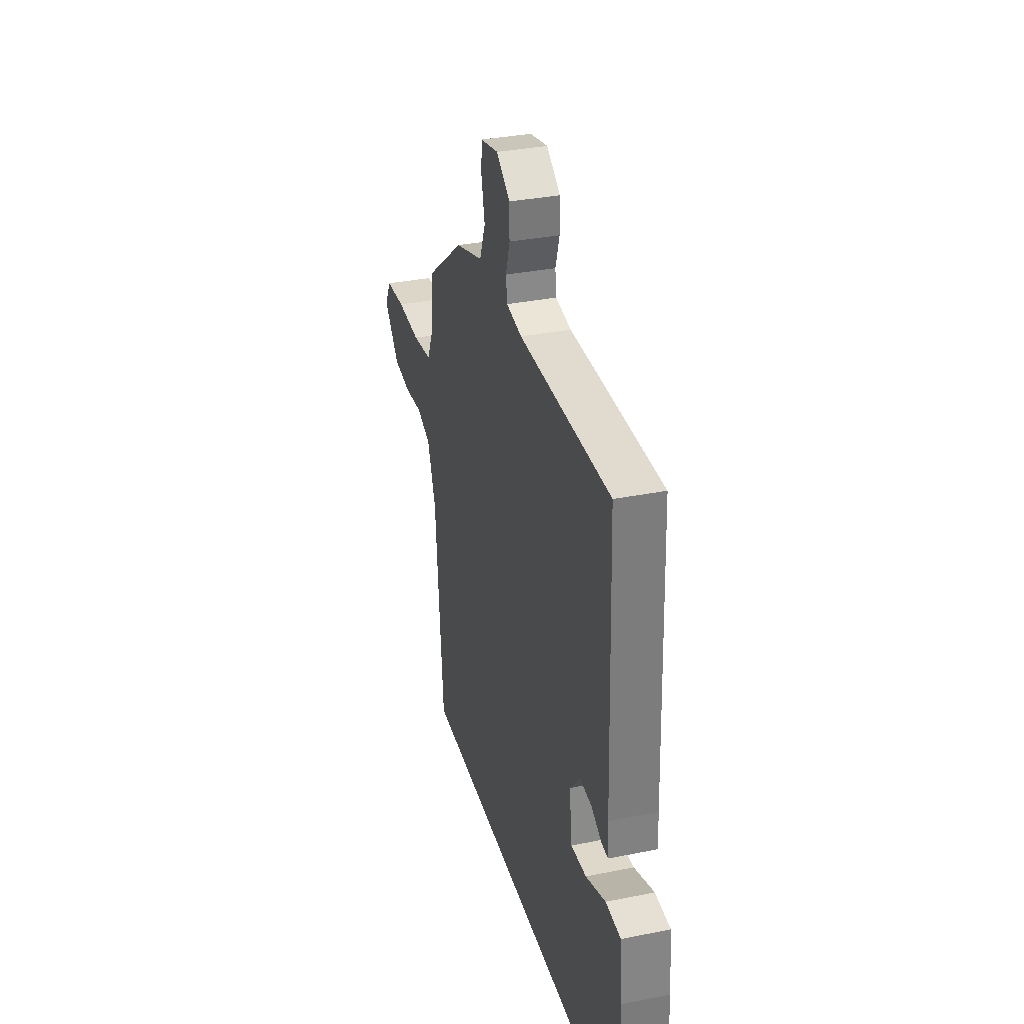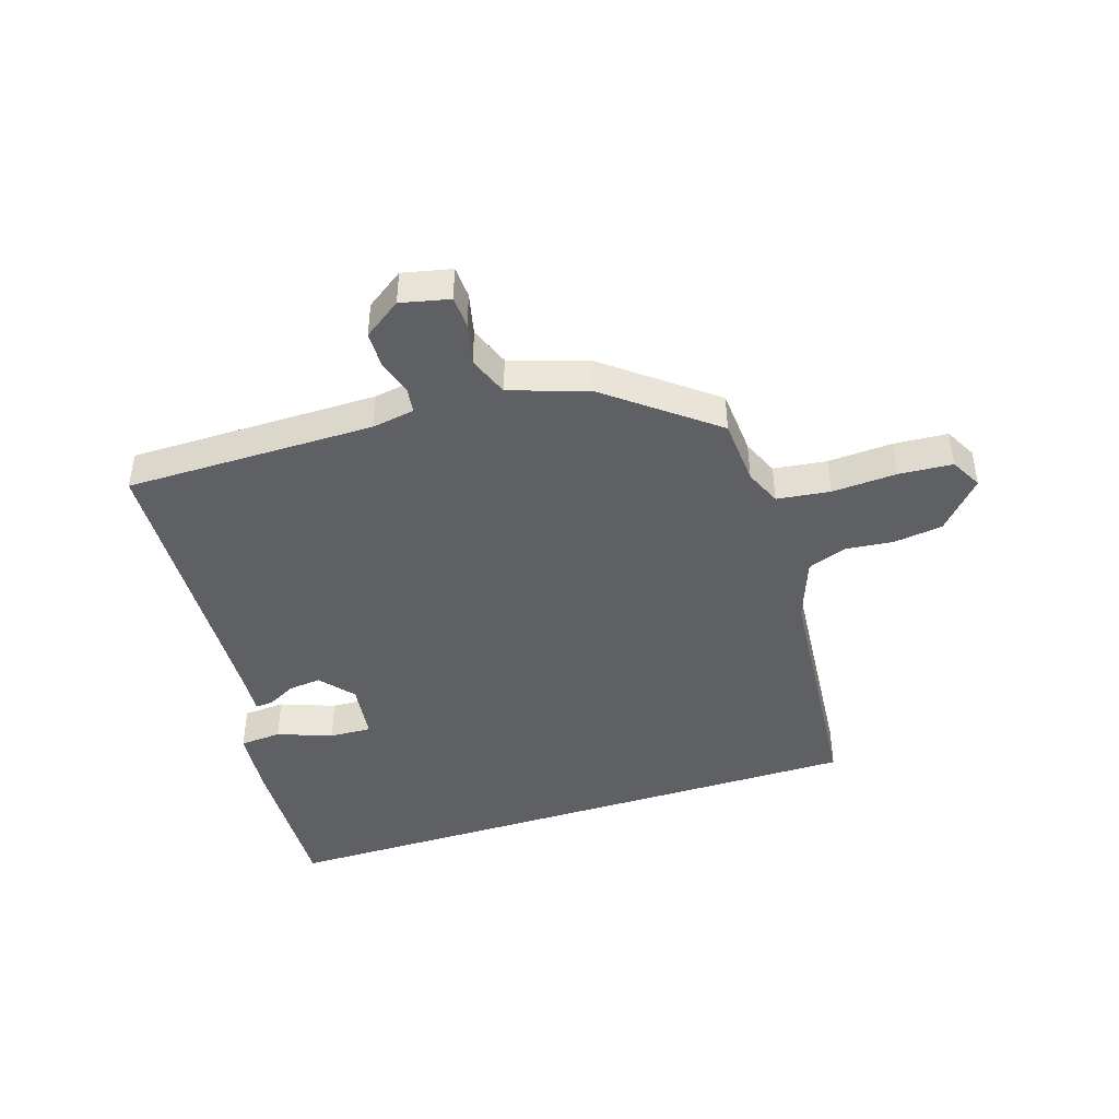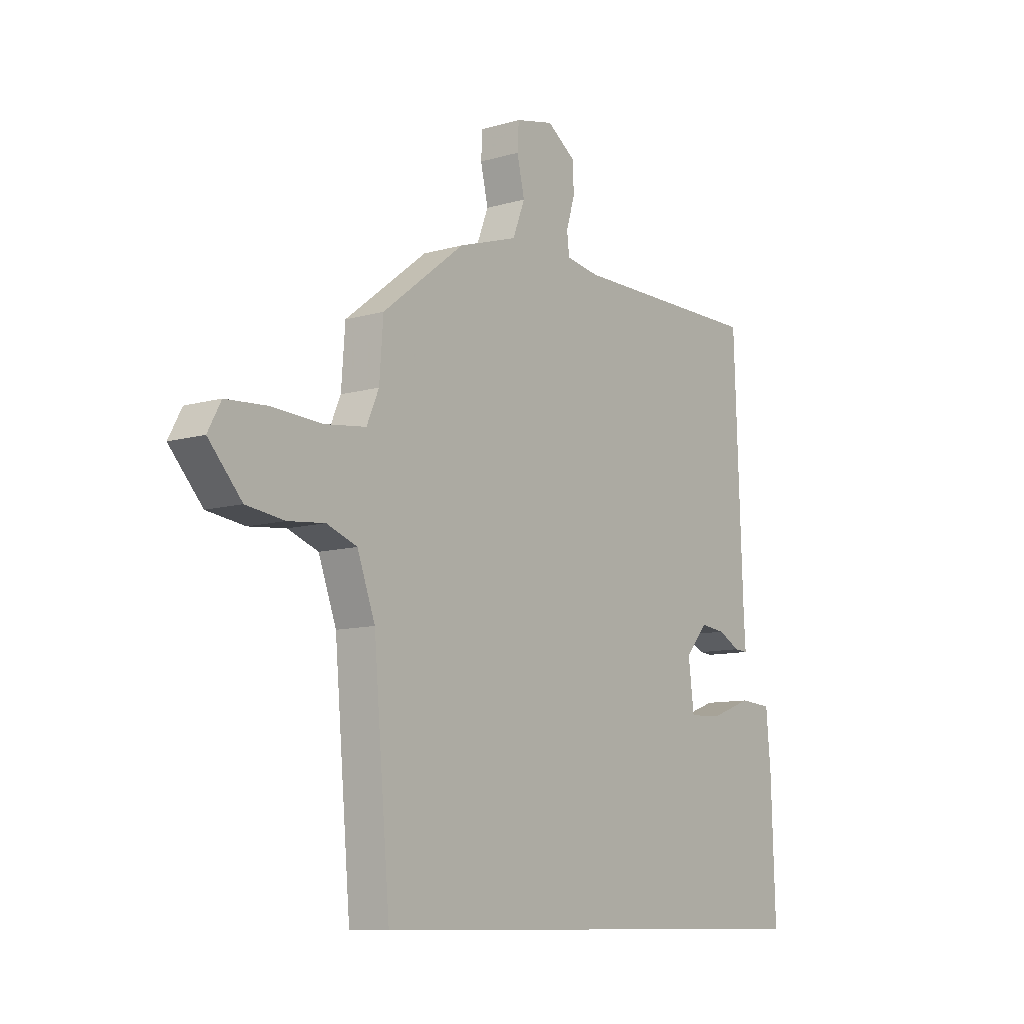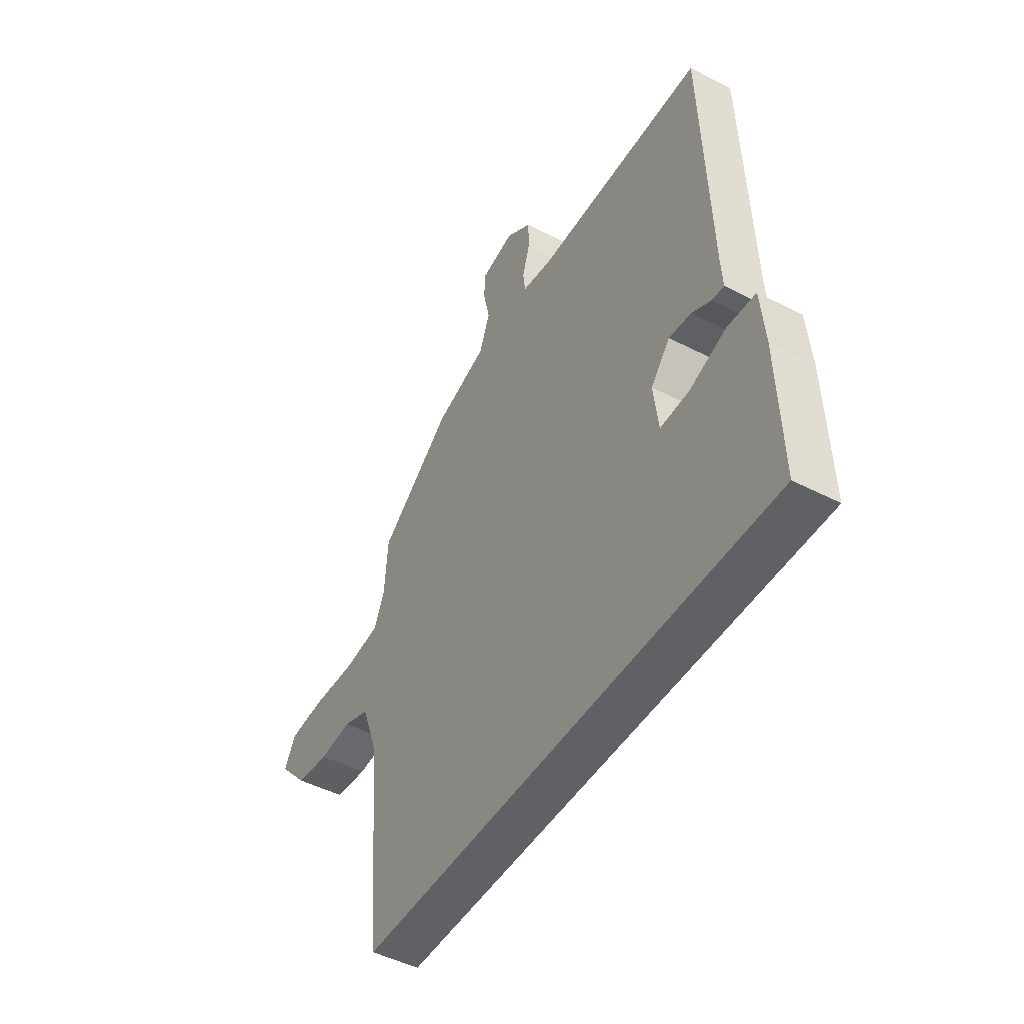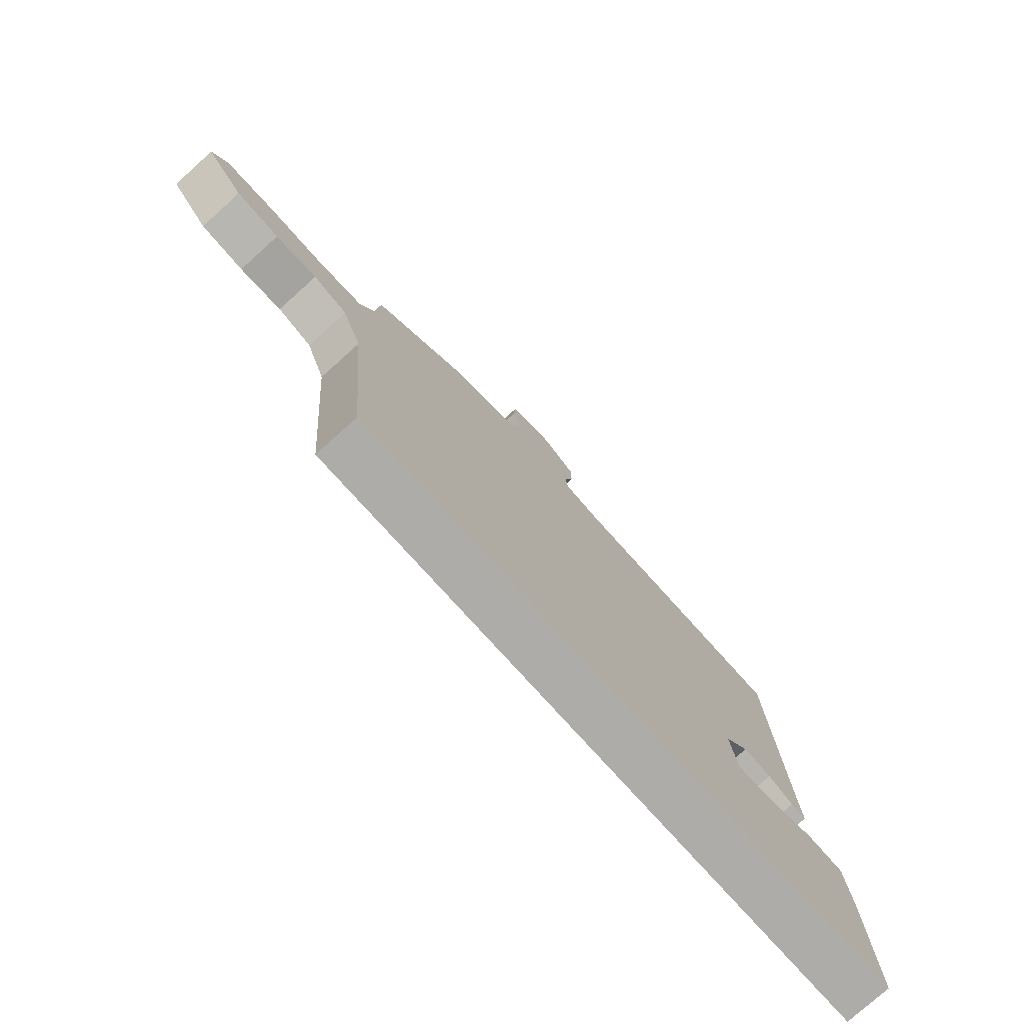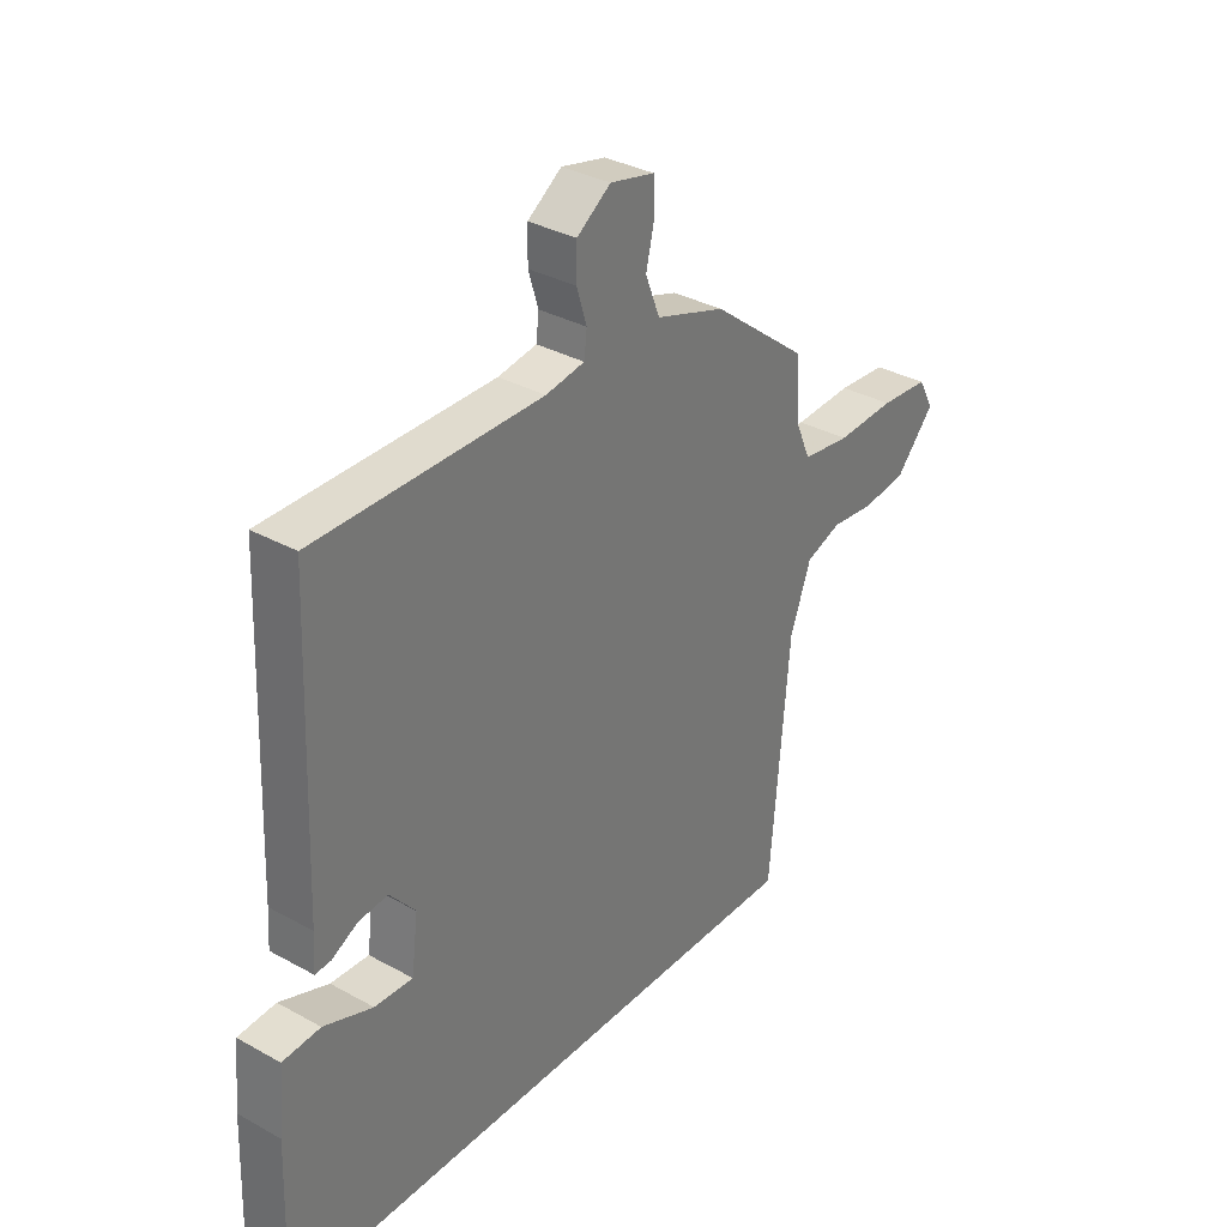
<metadata>
{"format":"obj","ext":"obj","renderer":"f3d","projection":"perspective","resolution":1024,"background":"white","views":[{"elev":33.6,"azim":-105.4,"up":"+Z"},{"elev":-44.0,"azim":17.7,"up":"+Y"},{"elev":-9.9,"azim":126.9,"up":"+Z"},{"elev":-47.5,"azim":-120.2,"up":"+Z"},{"elev":-76.9,"azim":132.0,"up":"+Z"},{"elev":33.5,"azim":-52.8,"up":"+Z"}]}
</metadata>
<code>
v -0.449 0.07 0.518
v -0.036 0.07 0.519
v 0.035 0.07 0.531
v 0.04 0.07 0.574
v 0.022 0.07 0.633
v 0.023 0.07 0.692
v 0.085 0.07 0.736
v 0.166 0.07 0.718
v 0.169 0.07 0.665
v 0.153 0.07 0.595
v 0.179 0.07 0.528
v 0.306 0.07 0.487
v 0.482 0.07 0.35
v 0.49 0.07 0.24
v 0.516 0.07 0.18
v 0.604 0.07 0.169
v 0.711 0.07 0.175
v 0.8 0.07 0.169
v 0.828 0.07 0.117
v 0.757 0.07 0.038
v 0.676 0.07 0.027
v 0.597 0.07 0.035
v 0.532 0.07 0.011
v 0.494 0.07 -0.093
v 0.459 0.07 -0.5
v -0.555 0.07 -0.5
v -0.546 0.07 -0.238
v -0.536 0.07 -0.127
v -0.467 0.07 -0.122
v -0.377 0.07 -0.155
v -0.307 0.07 -0.158
v -0.295 0.07 -0.062
v -0.342 0.07 -0.007
v -0.396 0.07 -0.013
v -0.443 0.07 -0.038
v -0.472 0.07 -0.04
v -0.468 0.07 0.022
v -0.449 0 0.518
v -0.036 0 0.519
v 0.035 0 0.531
v 0.04 0 0.574
v 0.022 0 0.633
v 0.023 0 0.692
v 0.085 0 0.736
v 0.166 0 0.718
v 0.169 0 0.665
v 0.153 0 0.595
v 0.179 0 0.528
v 0.306 0 0.487
v 0.482 0 0.35
v 0.49 0 0.24
v 0.516 0 0.18
v 0.604 0 0.169
v 0.711 0 0.175
v 0.8 0 0.169
v 0.828 0 0.117
v 0.757 0 0.038
v 0.676 0 0.027
v 0.597 0 0.035
v 0.532 0 0.011
v 0.494 0 -0.093
v 0.459 0 -0.5
v -0.555 0 -0.5
v -0.546 0 -0.238
v -0.536 0 -0.127
v -0.467 0 -0.122
v -0.377 0 -0.155
v -0.307 0 -0.158
v -0.295 0 -0.062
v -0.342 0 -0.007
v -0.396 0 -0.013
v -0.443 0 -0.038
v -0.472 0 -0.04
v -0.468 0 0.022
f 34 35 36 37
f 33 34 37 1
f 32 33 1 2
f 31 32 2 3
f 27 28 29 30
f 27 30 31
f 24 25 26 27
f 23 24 27 31
f 22 23 31 3
f 16 17 18 19
f 15 16 19 20
f 11 12 13 14
f 11 14 15
f 7 8 9 10
f 7 10 11
f 4 5 6 7
f 4 7 11
f 3 4 11 15
f 15 20 21 22
f 3 15 22
f 74 73 72 71
f 38 74 71 70
f 39 38 70 69
f 40 39 69 68
f 67 66 65 64
f 68 67 64
f 64 63 62 61
f 68 64 61 60
f 40 68 60 59
f 56 55 54 53
f 57 56 53 52
f 51 50 49 48
f 52 51 48
f 47 46 45 44
f 48 47 44
f 44 43 42 41
f 48 44 41
f 52 48 41 40
f 59 58 57 52
f 59 52 40
f 1 38 39 2
f 2 39 40 3
f 3 40 41 4
f 4 41 42 5
f 5 42 43 6
f 6 43 44 7
f 7 44 45 8
f 8 45 46 9
f 9 46 47 10
f 10 47 48 11
f 11 48 49 12
f 12 49 50 13
f 13 50 51 14
f 14 51 52 15
f 15 52 53 16
f 16 53 54 17
f 17 54 55 18
f 18 55 56 19
f 19 56 57 20
f 20 57 58 21
f 21 58 59 22
f 22 59 60 23
f 23 60 61 24
f 24 61 62 25
f 25 62 63 26
f 26 63 64 27
f 27 64 65 28
f 28 65 66 29
f 29 66 67 30
f 30 67 68 31
f 31 68 69 32
f 32 69 70 33
f 33 70 71 34
f 34 71 72 35
f 35 72 73 36
f 36 73 74 37
f 37 74 38 1

</code>
